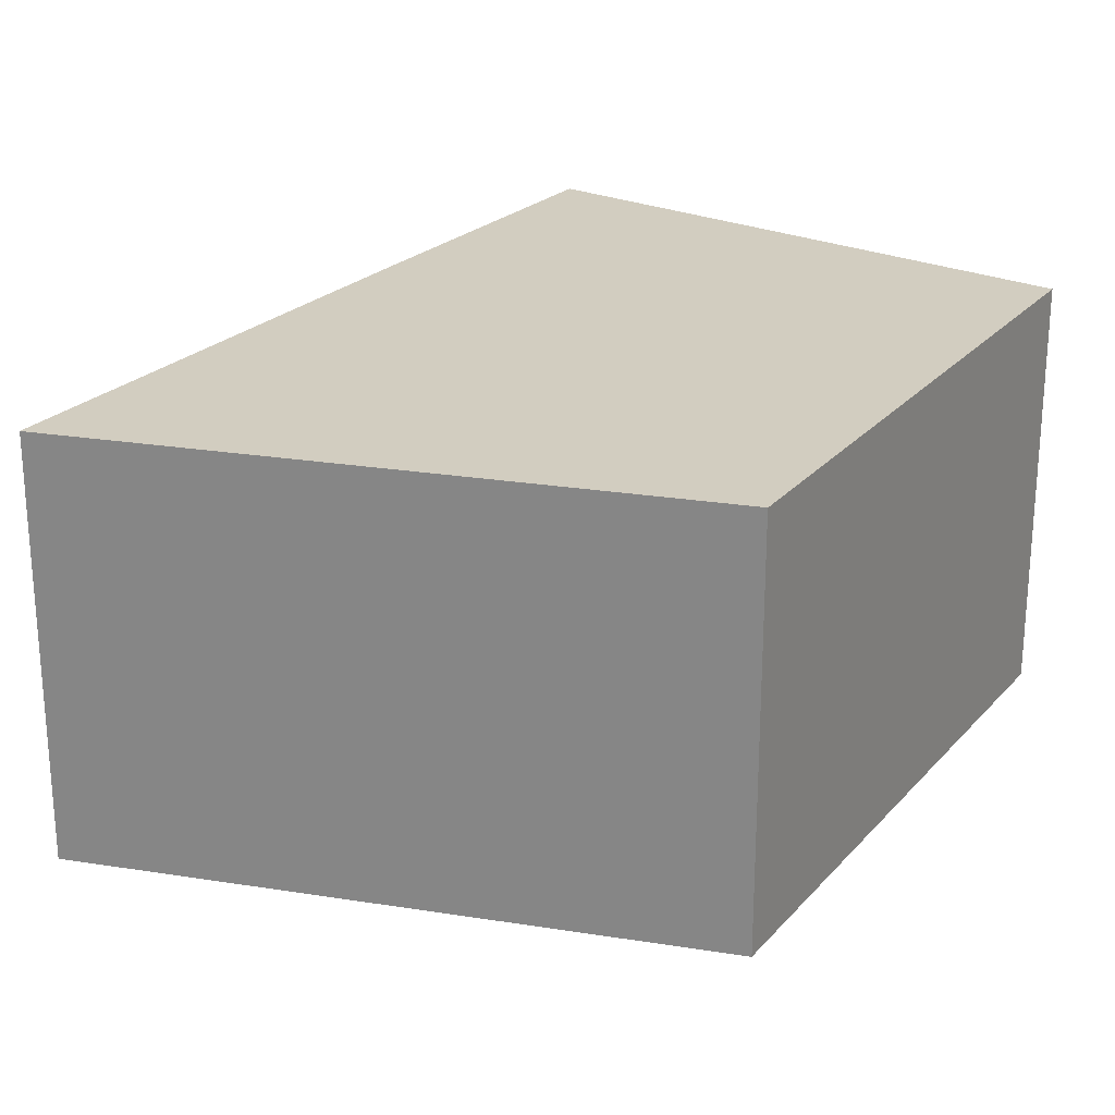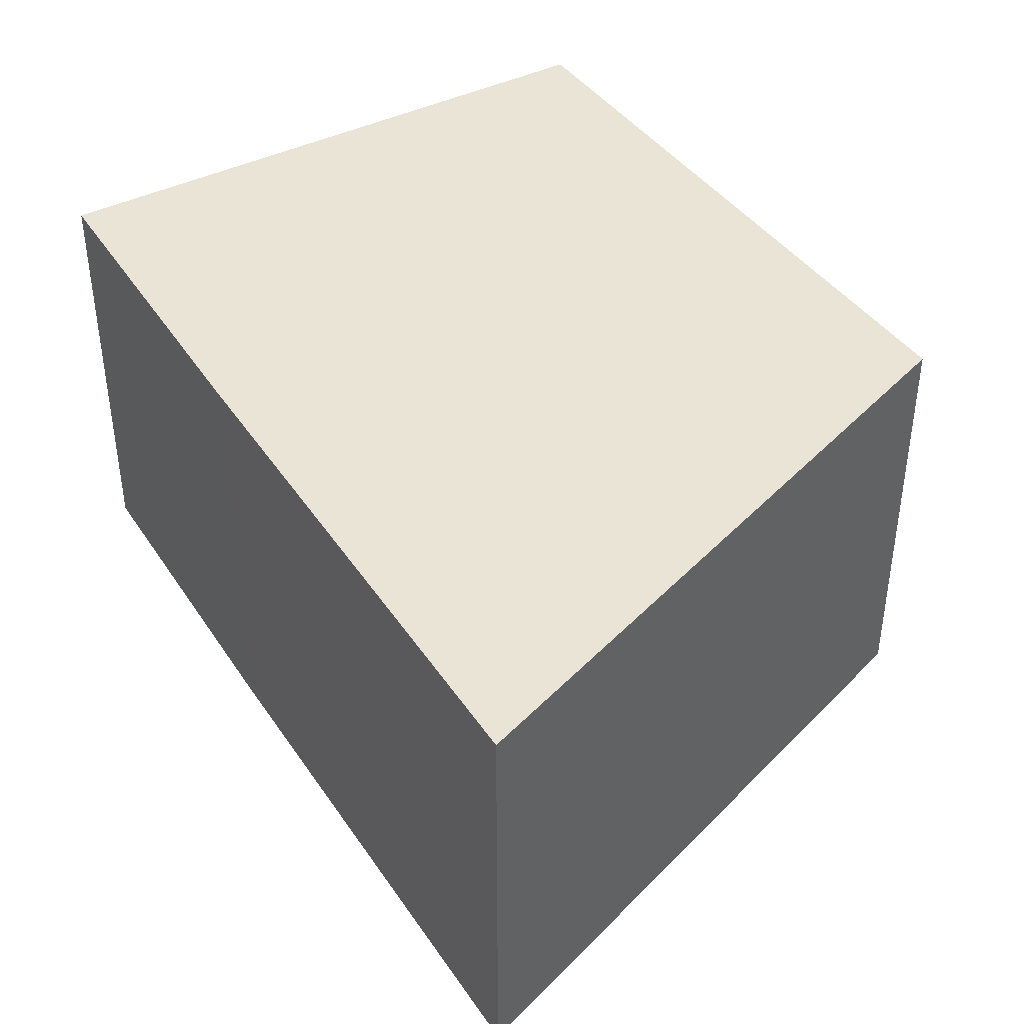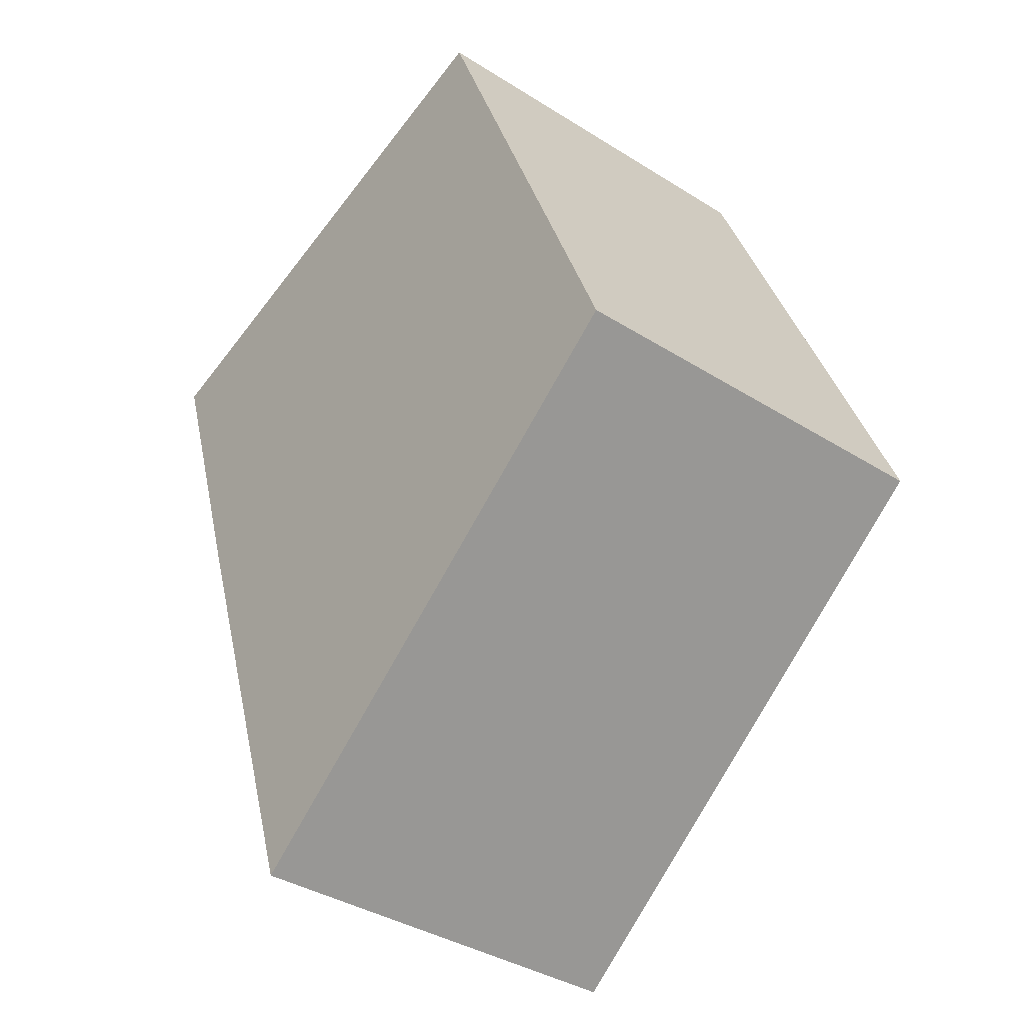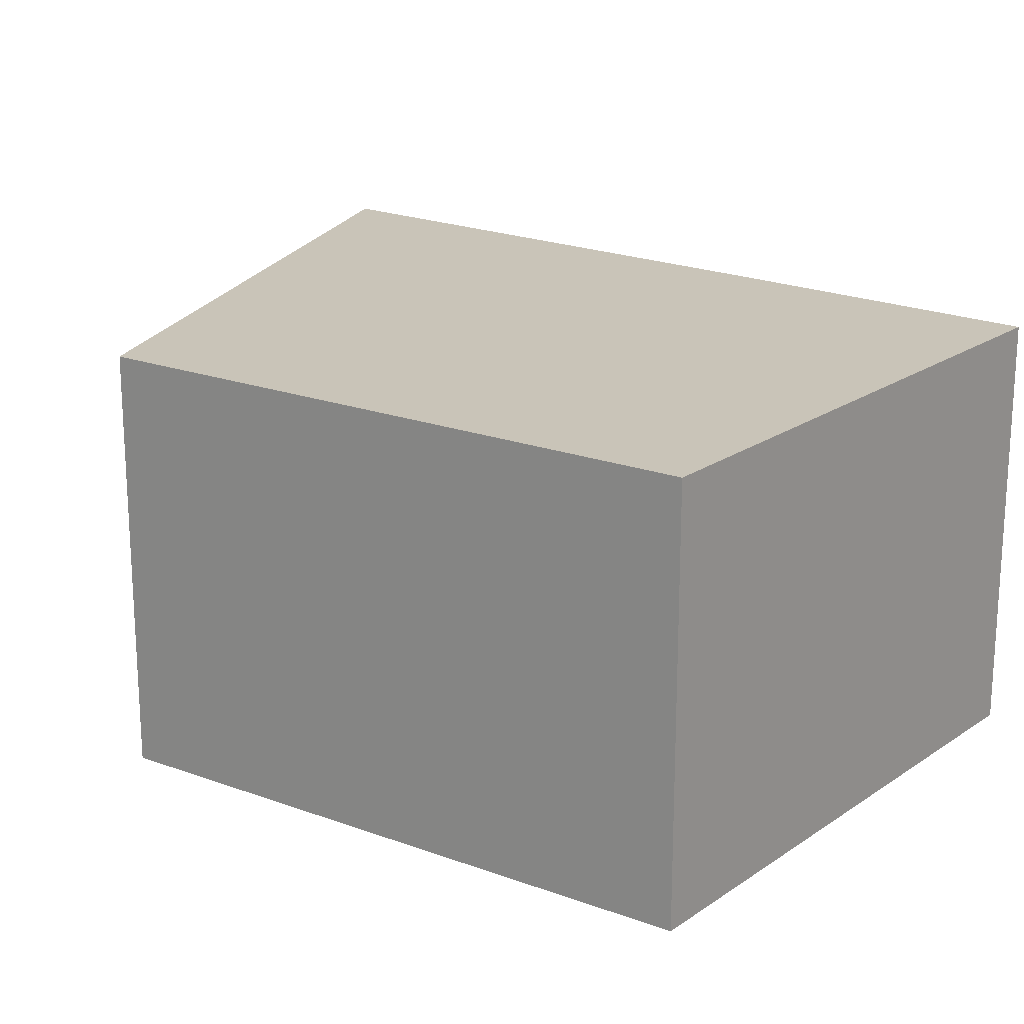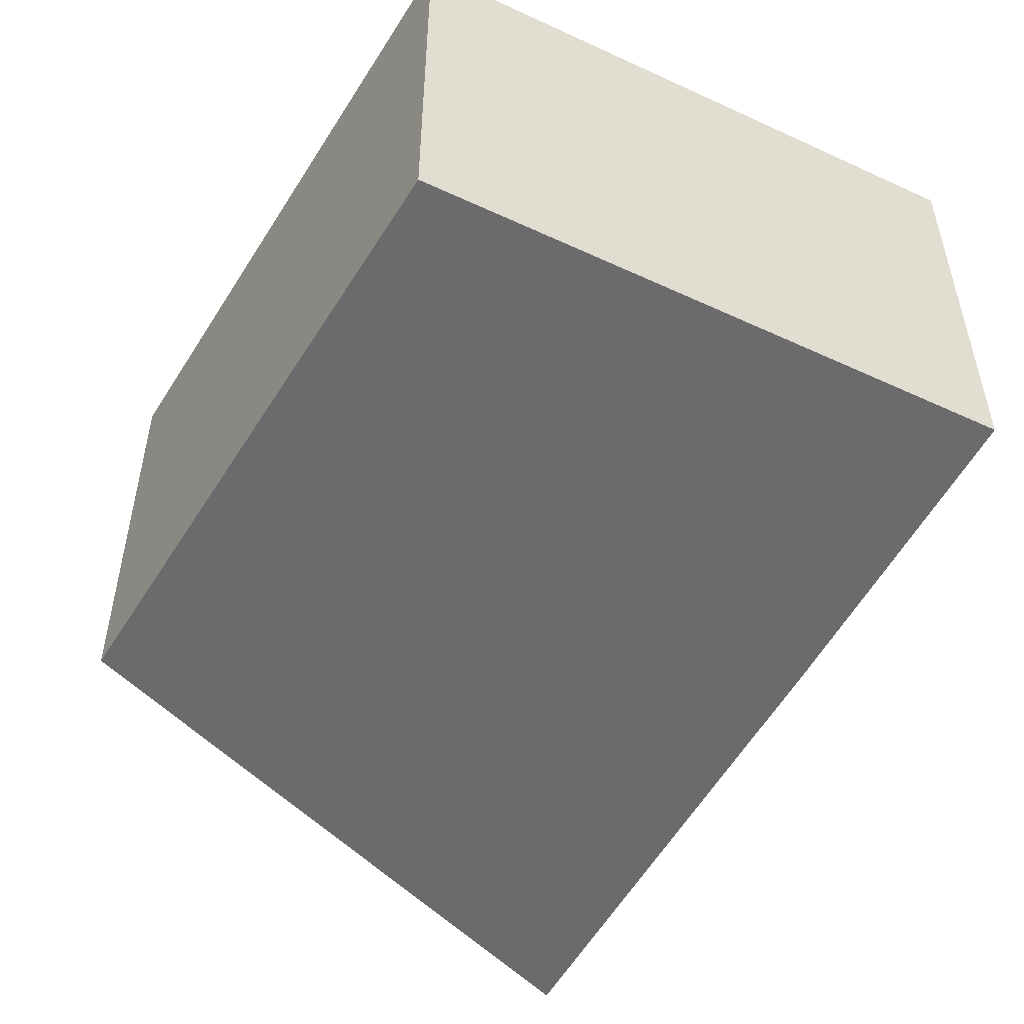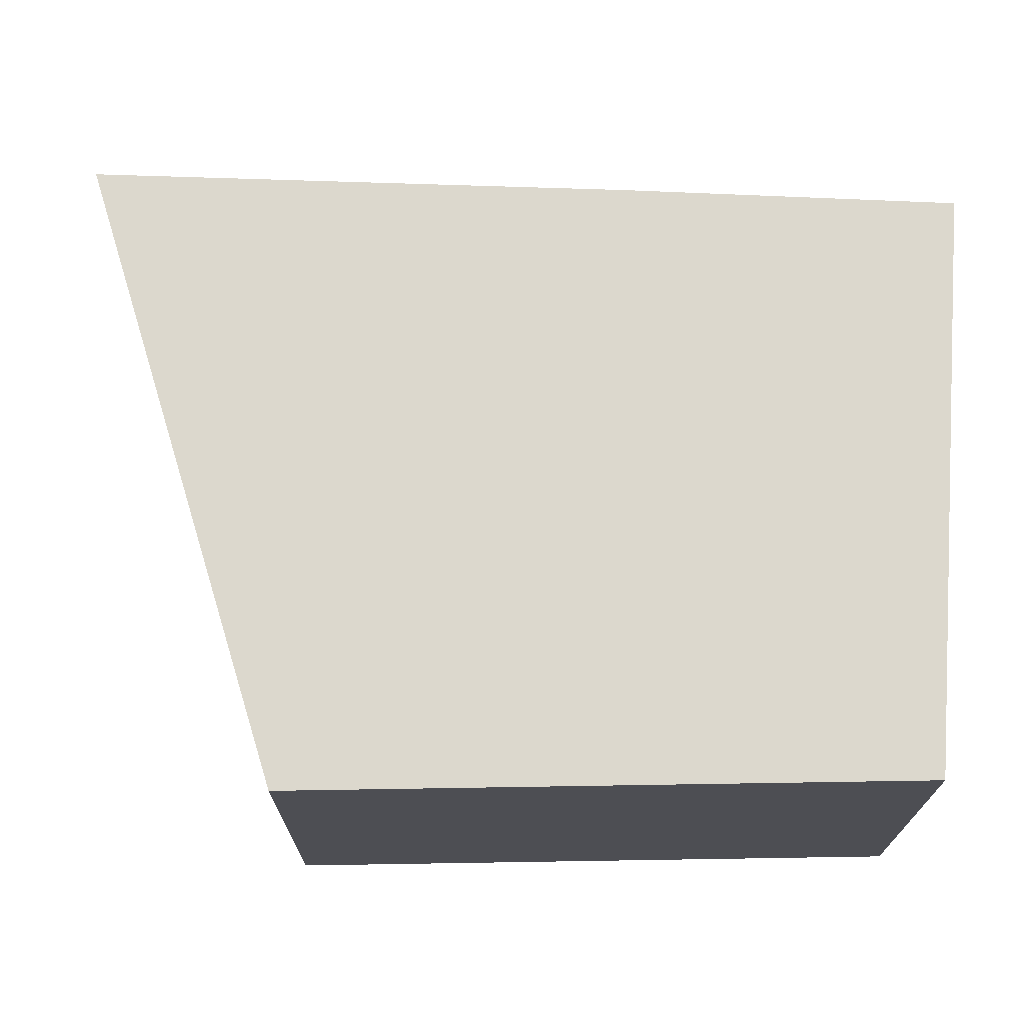
<metadata>
{"format":"obj","ext":"obj","renderer":"f3d","projection":"perspective","resolution":1024,"background":"white","views":[{"elev":24.7,"azim":-127.7,"up":"+Y"},{"elev":43.8,"azim":167.6,"up":"+Y"},{"elev":-37.5,"azim":-128.9,"up":"+Z"},{"elev":20.2,"azim":-34.3,"up":"+Y"},{"elev":-53.5,"azim":-9.6,"up":"+Y"},{"elev":72.6,"azim":-69.3,"up":"+Y"}]}
</metadata>
<code>
v  3.068 2.573 -2.373
v  3.469 2.573 -1.36
v  3.112 2.573 -2.407
v  0 2.573 1.576e-16
v  4.143 2.573 0.617
v  4.759 2.573 2.491
v  1.39 2.573 3.508
v  3.112 1.474e-16 -2.407
v  0 0 0
v  3.068 1.453e-16 -2.373
v  1.39 -2.148e-16 3.508
v  4.759 -1.525e-16 2.491
v  4.143 -3.778e-17 0.617
v  3.469 8.328e-17 -1.36
g defaultobject
f 1 2 3
f 2 1 4
f 2 4 5
f 5 4 6
f 6 4 7
f 8 1 3
f 1 8 4
f 4 8 9
f 9 8 10
f 9 7 4
f 7 9 11
f 11 6 7
f 6 11 12
f 12 5 6
f 5 12 13
f 5 13 2
f 2 13 14
f 2 14 3
f 3 14 8
f 9 12 11
f 12 9 10
f 12 10 13
f 13 10 14
f 14 10 8

</code>
